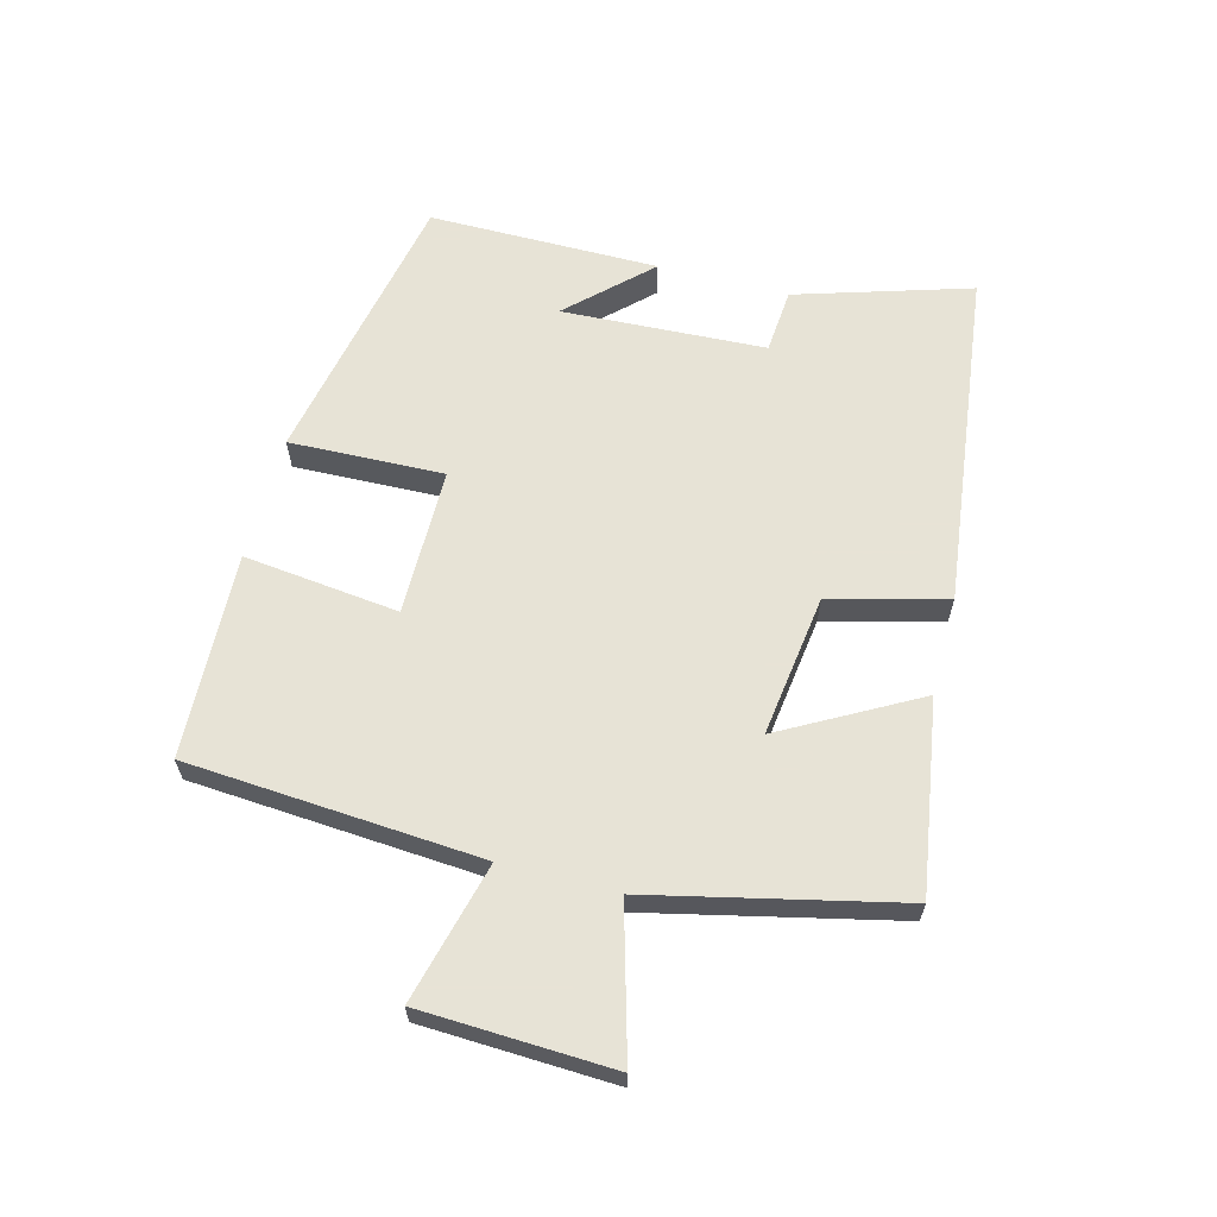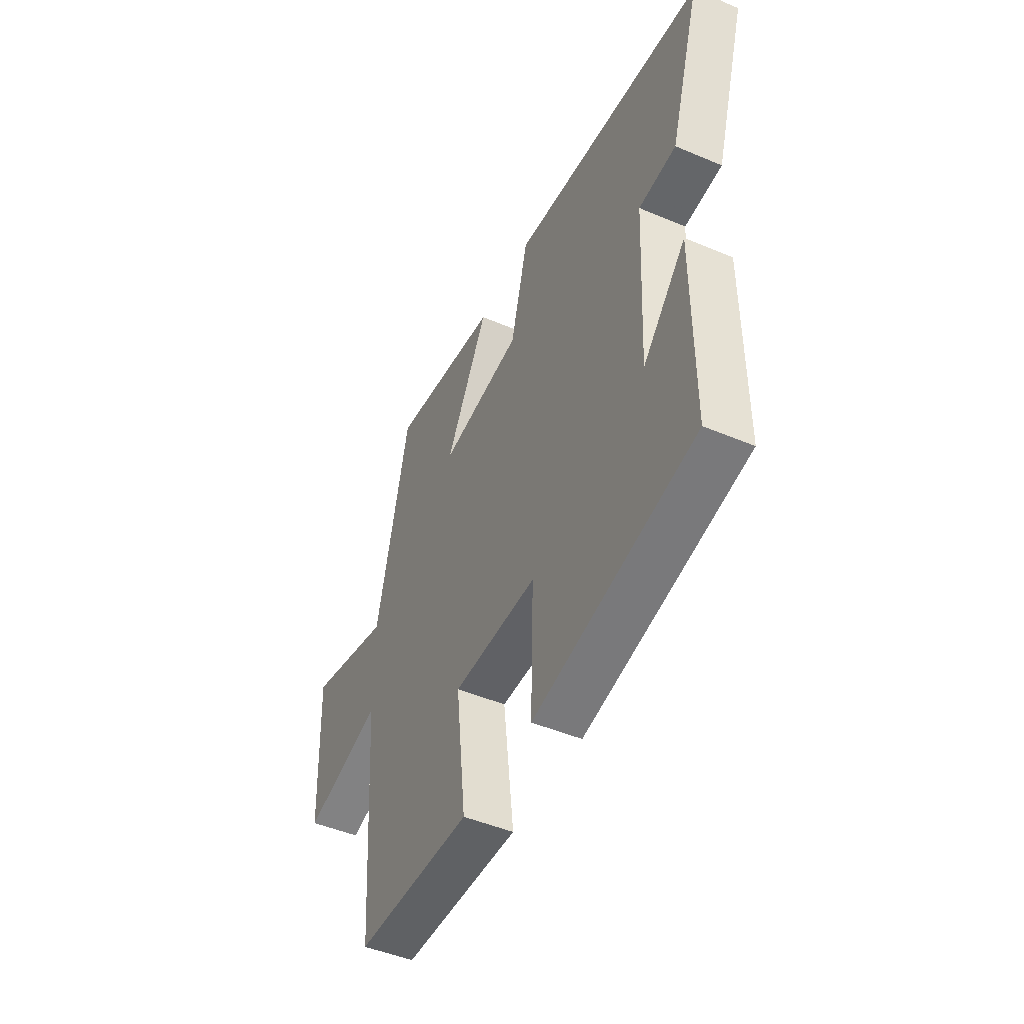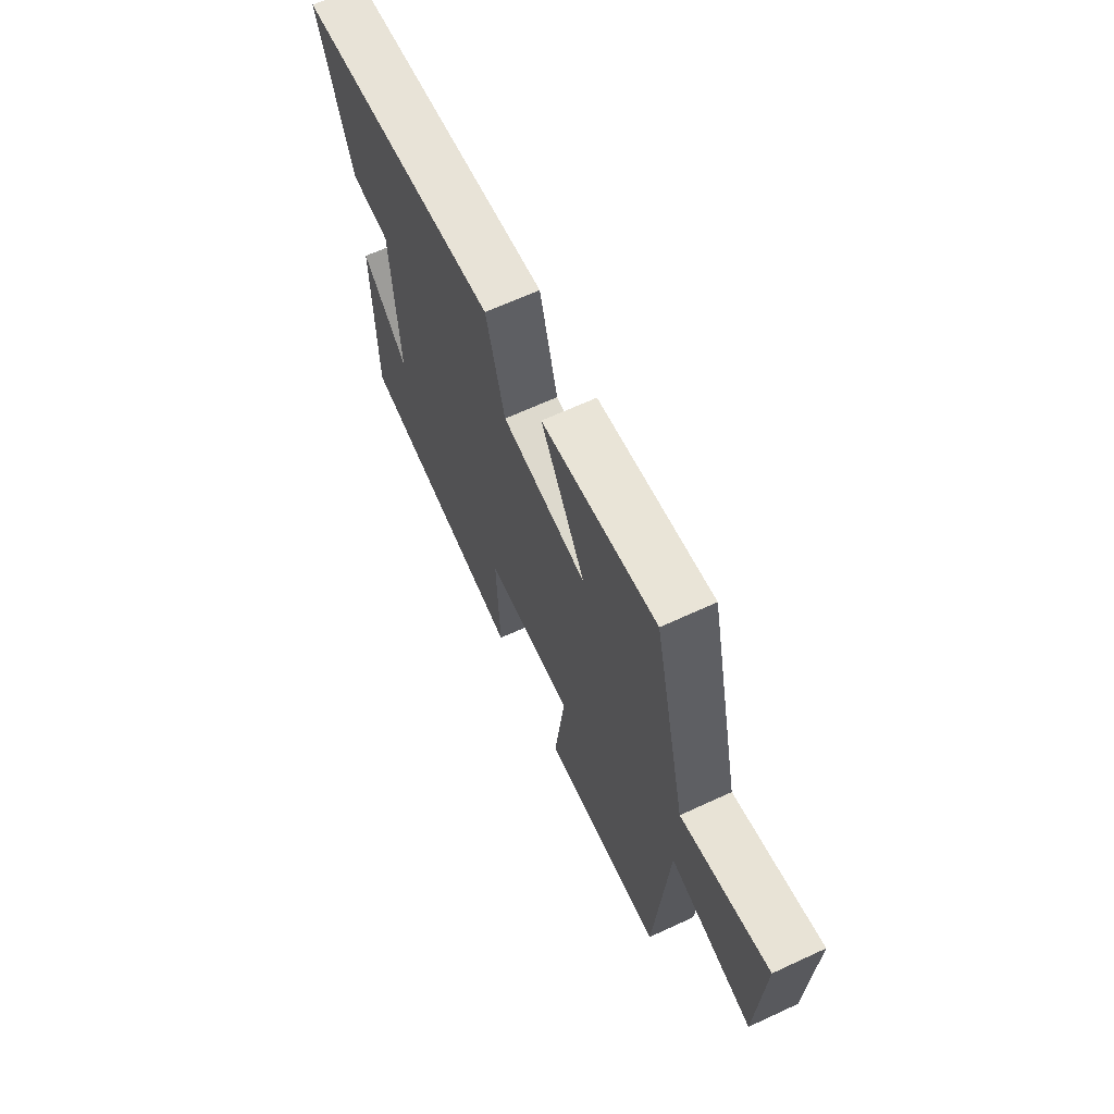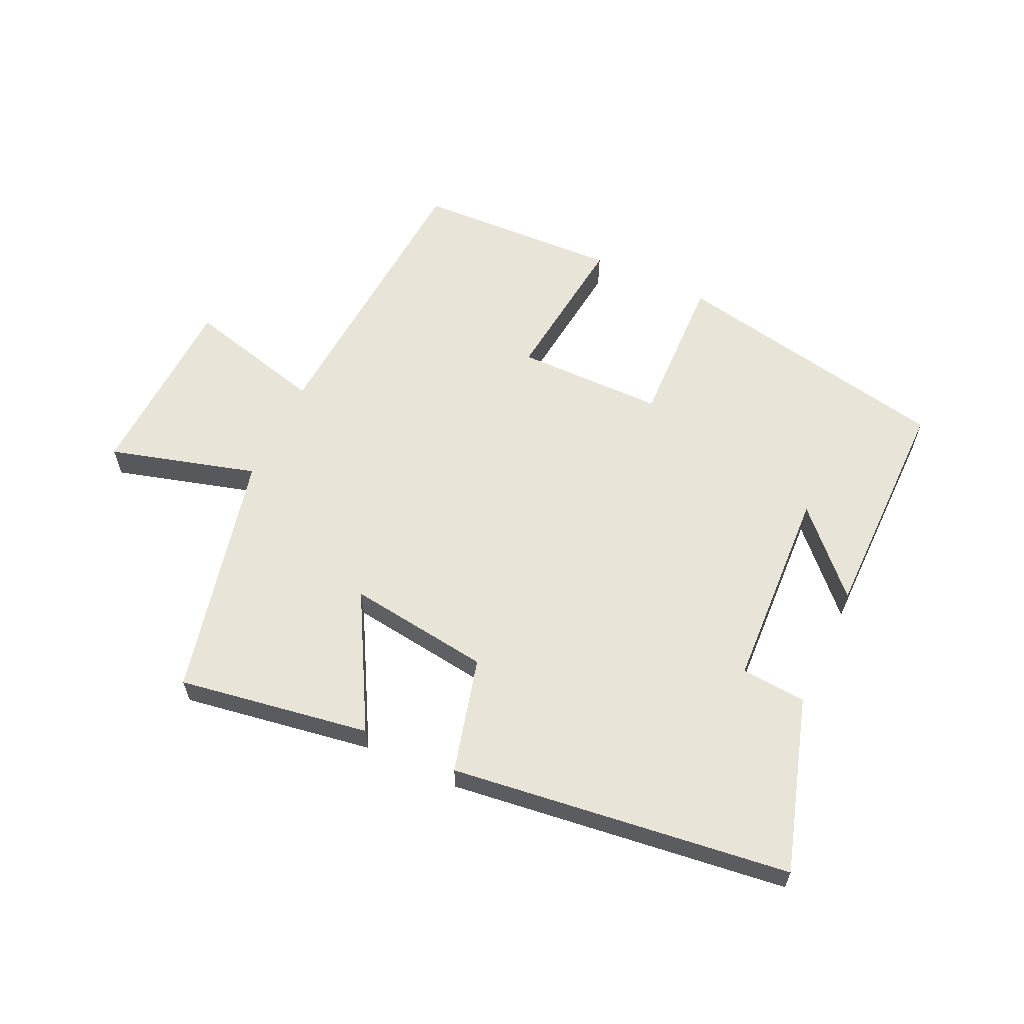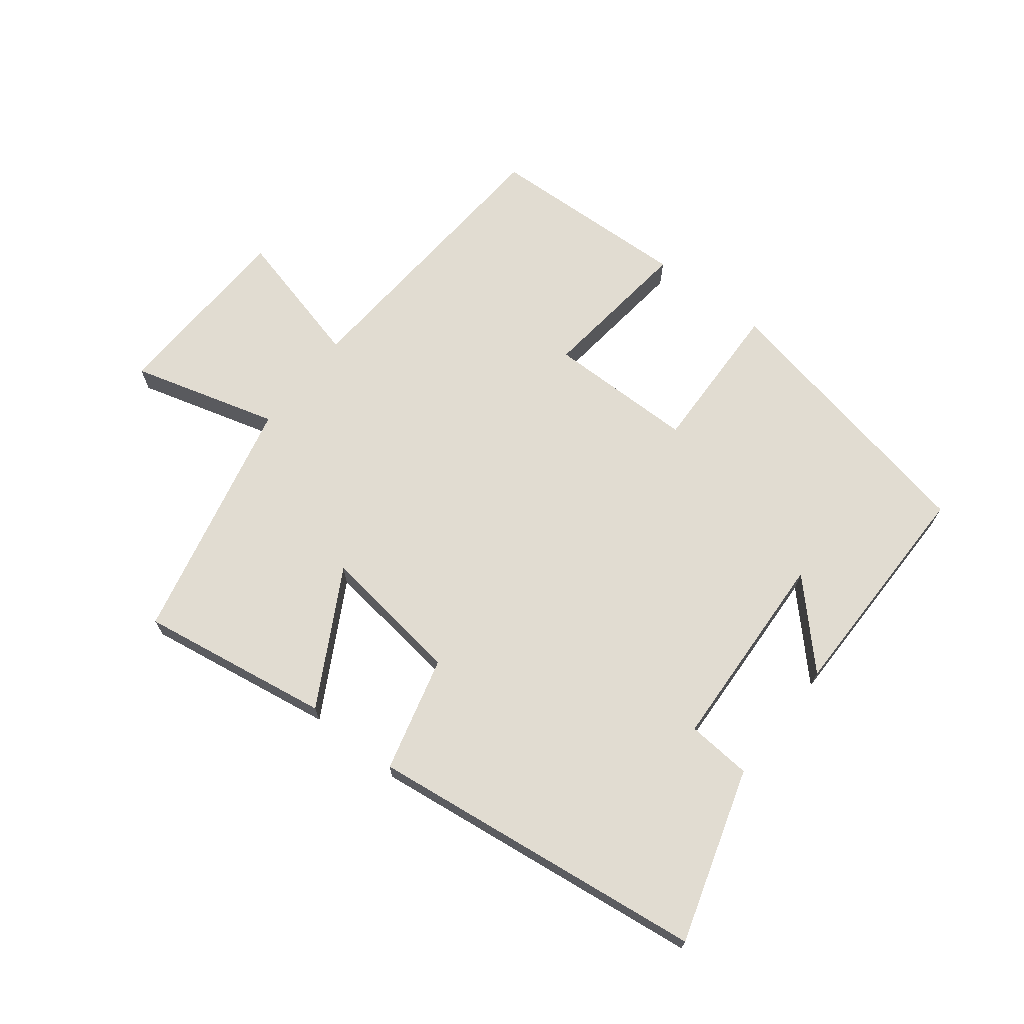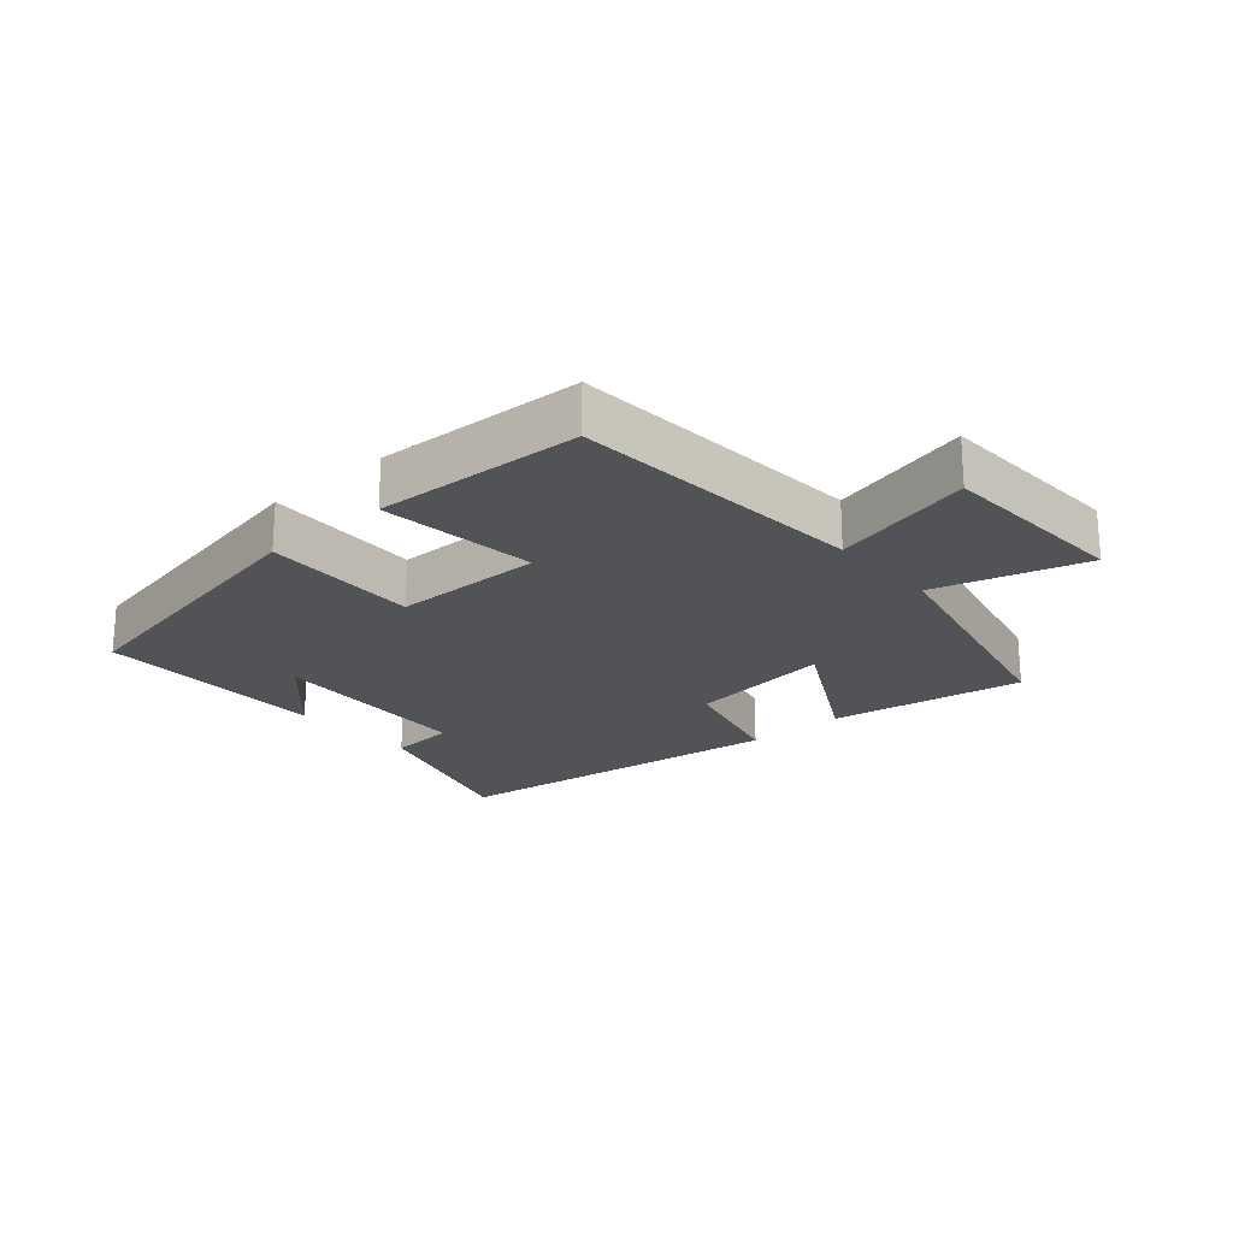
<metadata>
{"format":"obj","ext":"obj","renderer":"f3d","projection":"perspective","resolution":1024,"background":"white","views":[{"elev":62.6,"azim":-75.2,"up":"+Y"},{"elev":-47.5,"azim":64.5,"up":"+Z"},{"elev":65.7,"azim":-114.9,"up":"+Z"},{"elev":60.7,"azim":25.1,"up":"+Y"},{"elev":69.0,"azim":38.0,"up":"+Y"},{"elev":-21.9,"azim":-138.8,"up":"+Y"}]}
</metadata>
<code>
v -0.41 0.07 0.549
v -0.107 0.07 0.5
v -0.225 0.07 0.287
v 0.001 0.07 0.317
v 0.049 0.07 0.5
v 0.585 0.07 0.432
v 0.5 0.07 0.157
v 0.397 0.07 0.149
v 0.381 0.07 -0.173
v 0.5 0.07 -0.049
v 0.5 0.07 -0.413
v 0.054 0.07 -0.5
v 0.062 0.07 -0.256
v -0.172 0.07 -0.254
v -0.144 0.07 -0.5
v -0.468 0.07 -0.486
v -0.5 0.07 -0.022
v -0.721 0.07 -0.078
v -0.733 0.07 0.224
v -0.5 0.07 0.158
v -0.41 0 0.549
v -0.107 0 0.5
v -0.225 0 0.287
v 0.001 0 0.317
v 0.049 0 0.5
v 0.585 0 0.432
v 0.5 0 0.157
v 0.397 0 0.149
v 0.381 0 -0.173
v 0.5 0 -0.049
v 0.5 0 -0.413
v 0.054 0 -0.5
v 0.062 0 -0.256
v -0.172 0 -0.254
v -0.144 0 -0.5
v -0.468 0 -0.486
v -0.5 0 -0.022
v -0.721 0 -0.078
v -0.733 0 0.224
v -0.5 0 0.158
f 17 18 19 20
f 17 20 1
f 16 17 1
f 15 16 1
f 14 15 1
f 13 14 1
f 11 12 13
f 9 10 11
f 9 11 13
f 8 9 13
f 6 7 8
f 5 6 8
f 4 5 8
f 3 4 8 13
f 1 2 3
f 1 3 13
f 40 39 38 37
f 21 40 37
f 21 37 36
f 21 36 35
f 21 35 34
f 21 34 33
f 33 32 31
f 31 30 29
f 33 31 29
f 33 29 28
f 28 27 26
f 28 26 25
f 28 25 24
f 33 28 24 23
f 23 22 21
f 33 23 21
f 1 21 22 2
f 2 22 23 3
f 3 23 24 4
f 4 24 25 5
f 5 25 26 6
f 6 26 27 7
f 7 27 28 8
f 8 28 29 9
f 9 29 30 10
f 10 30 31 11
f 11 31 32 12
f 12 32 33 13
f 13 33 34 14
f 14 34 35 15
f 15 35 36 16
f 16 36 37 17
f 17 37 38 18
f 18 38 39 19
f 19 39 40 20
f 20 40 21 1

</code>
